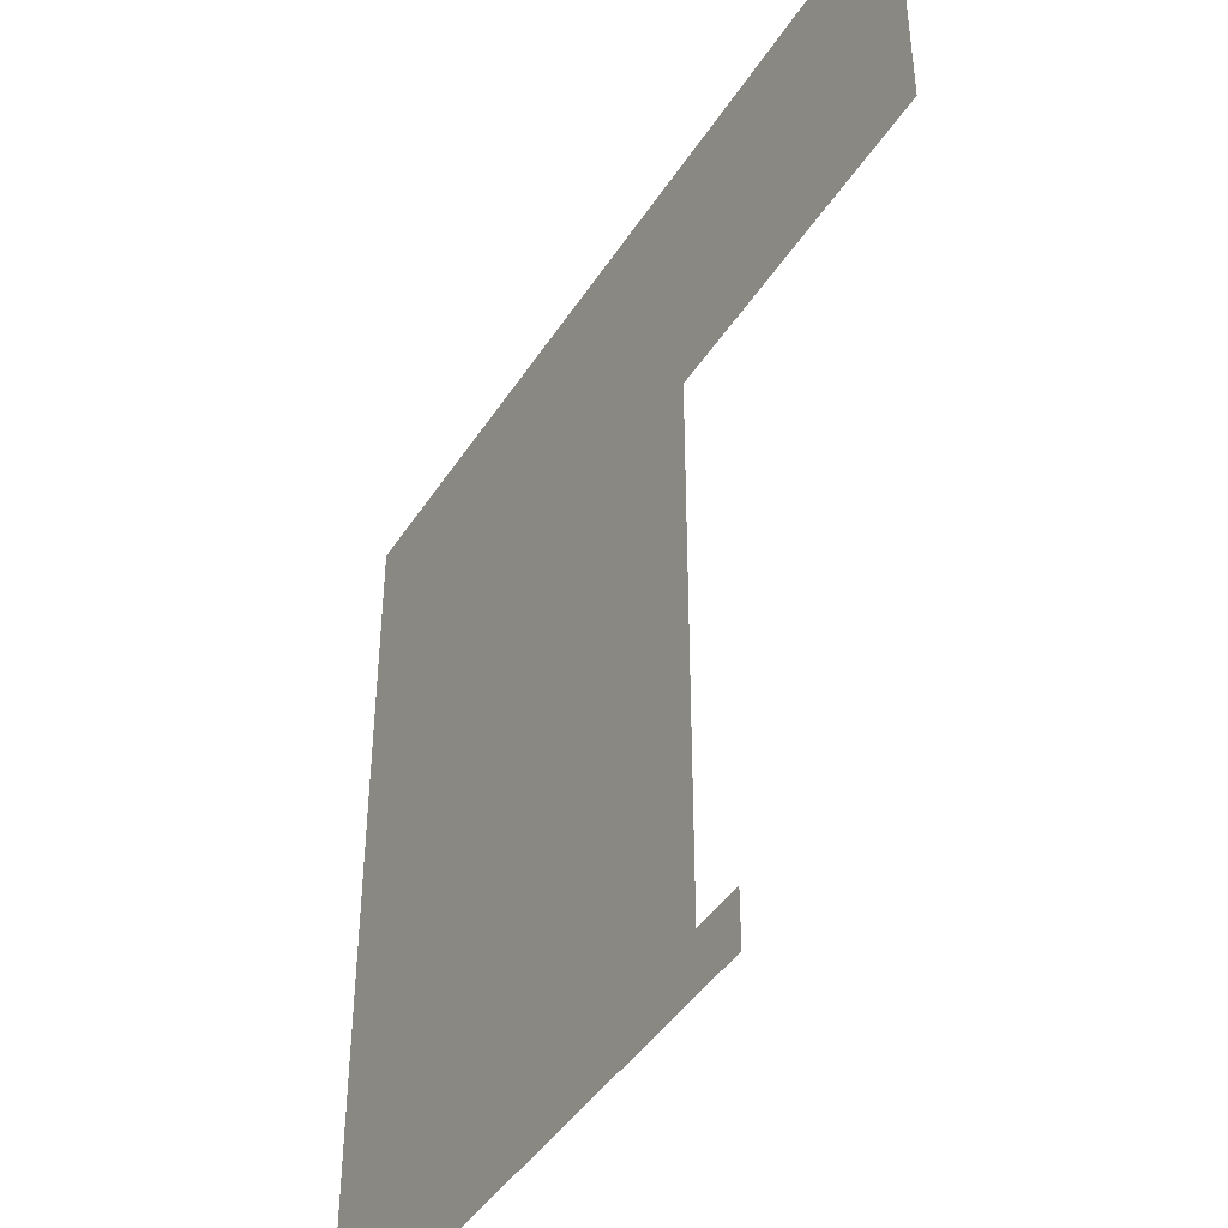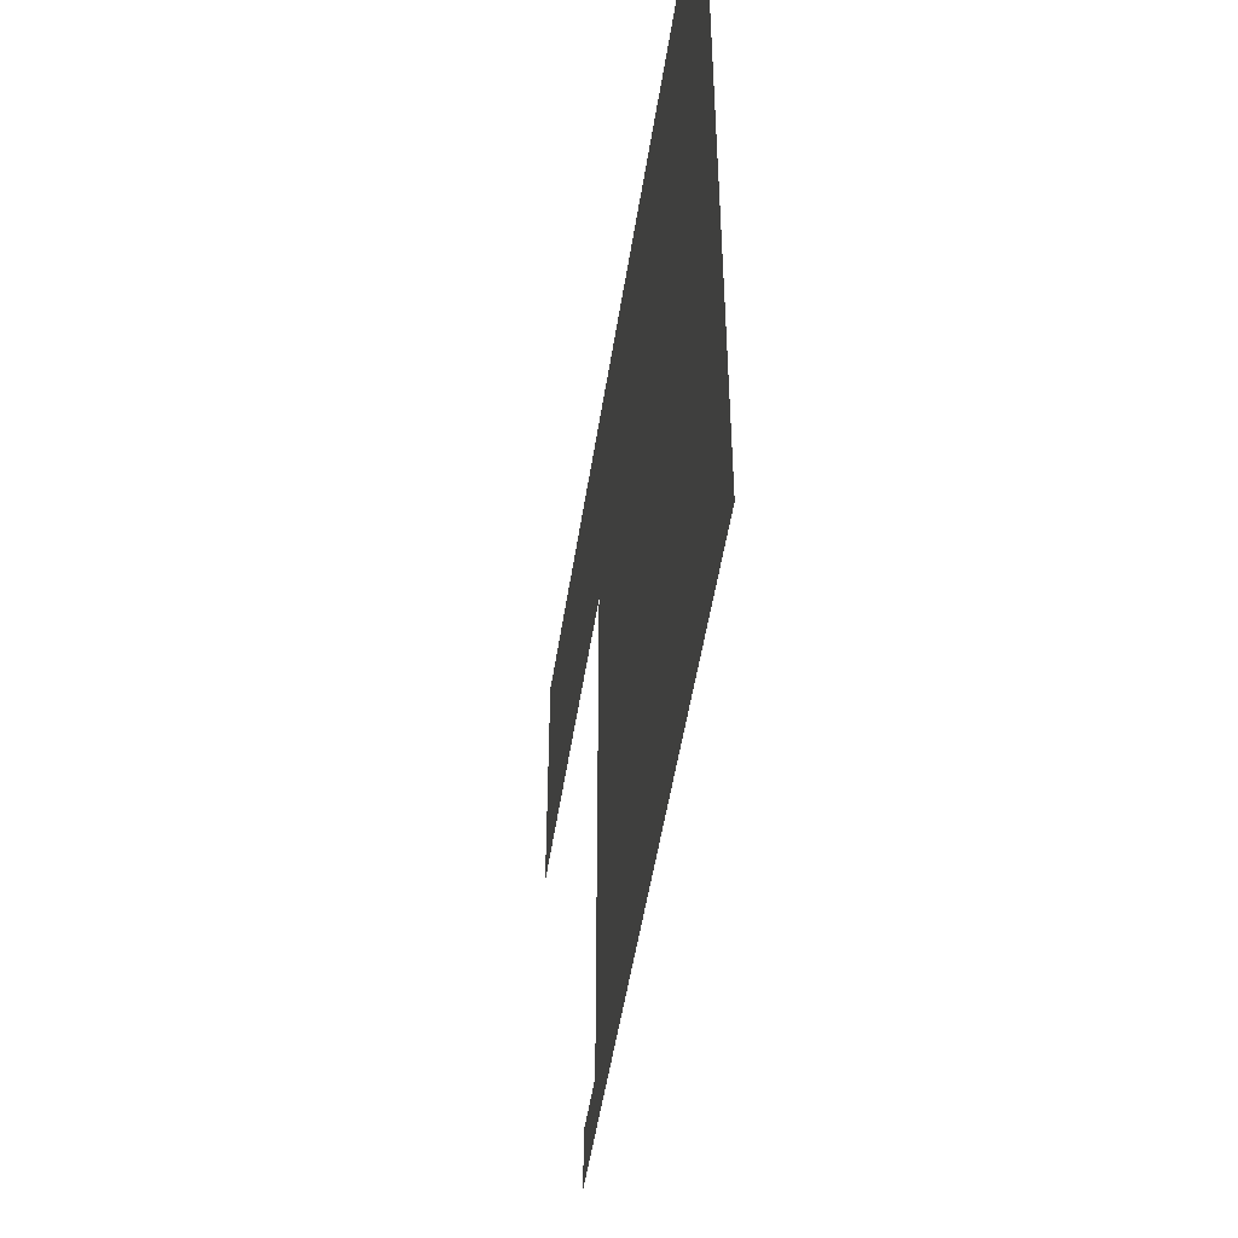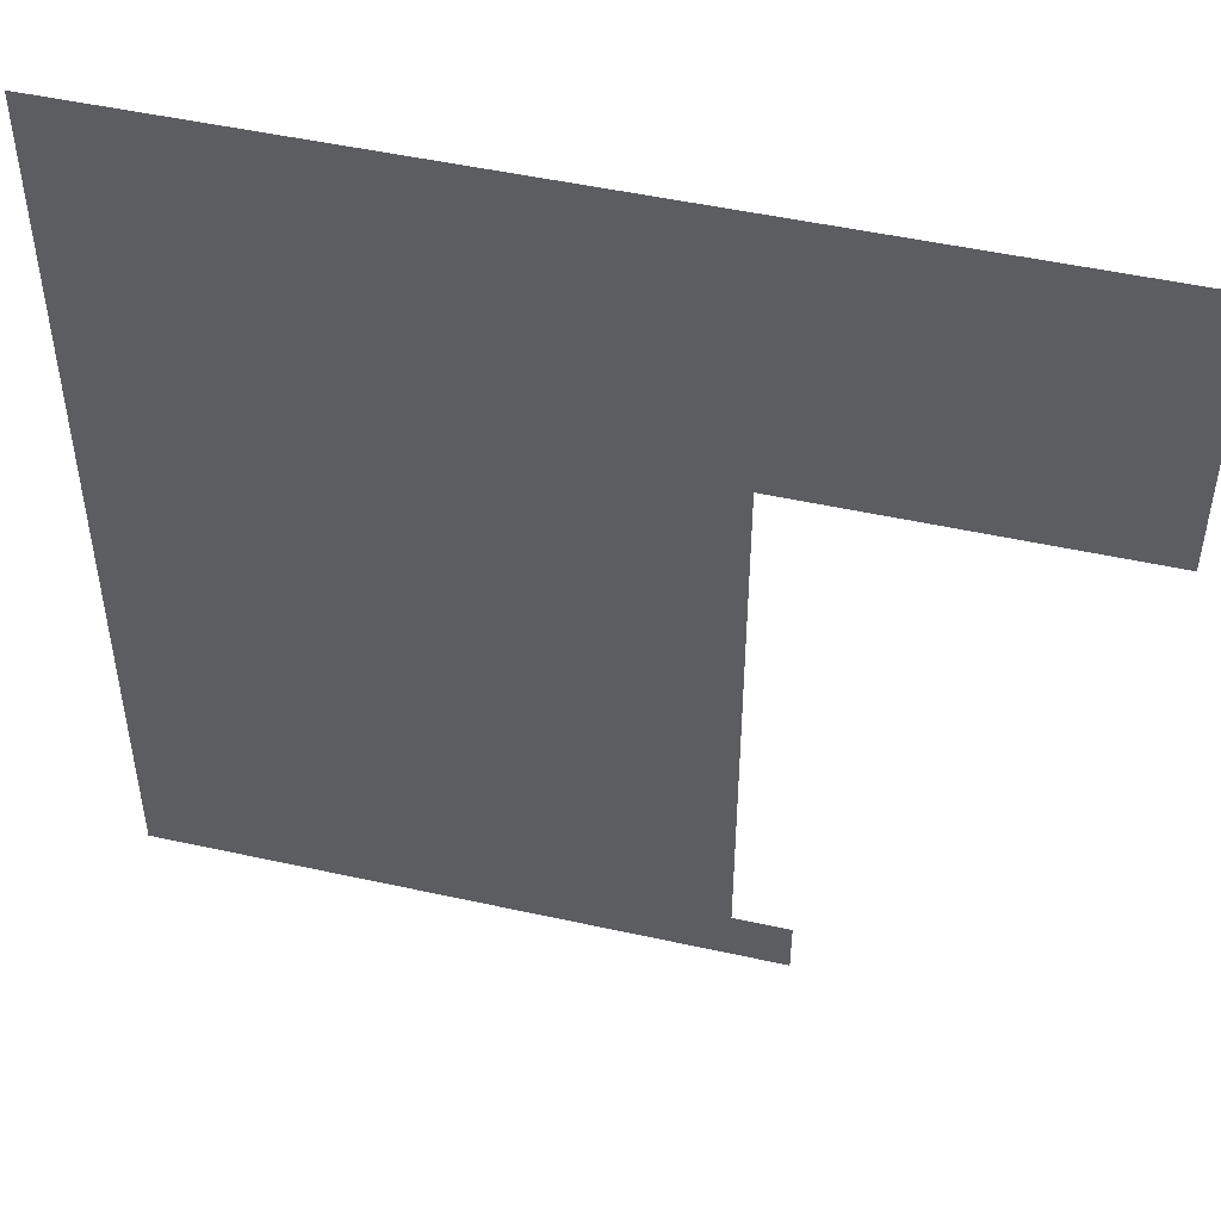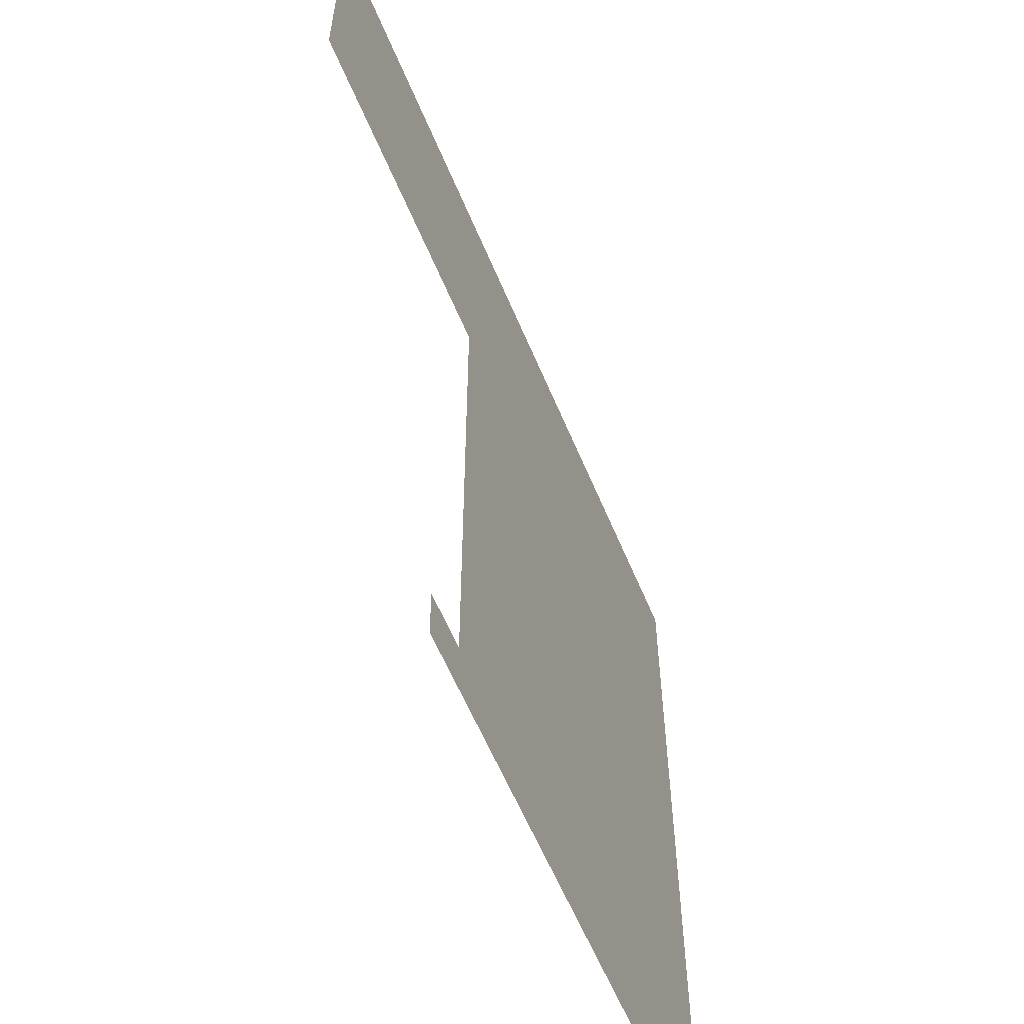
<metadata>
{"format":"obj","ext":"obj","renderer":"f3d","projection":"perspective","resolution":1024,"background":"white","views":[{"elev":-43.6,"azim":-120.4,"up":"+Y"},{"elev":-51.7,"azim":81.2,"up":"+Y"},{"elev":49.2,"azim":-166.2,"up":"+Y"},{"elev":-59.5,"azim":-67.5,"up":"+Y"}]}
</metadata>
<code>
v -15 -1 0
v -16 -1 0
v -16 0 0
v -15 0 0
v -14 -1 0
v -15 -1 0
v -15 0 0
v -14 0 0
v -13 -1 0
v -14 -1 0
v -14 0 0
v -13 0 0
v -12 -1 0
v -13 -1 0
v -13 0 0
v -12 0 0
v -11 -1 0
v -12 -1 0
v -12 0 0
v -11 0 0
v -10 -1 0
v -11 -1 0
v -11 0 0
v -10 0 0
v -9 -1 0
v -10 -1 0
v -10 0 0
v -9 0 0
v -8 -1 0
v -9 -1 0
v -9 0 0
v -8 0 0
v -7 -1 0
v -8 -1 0
v -8 0 0
v -7 0 0
v -6 -1 0
v -7 -1 0
v -7 0 0
v -6 0 0
v -5 -1 0
v -6 -1 0
v -6 0 0
v -5 0 0
v -4 -1 0
v -5 -1 0
v -5 0 0
v -4 0 0
v -3 -1 0
v -4 -1 0
v -4 0 0
v -3 0 0
v -2 -1 0
v -3 -1 0
v -3 0 0
v -2 0 0
v -1 -1 0
v -2 -1 0
v -2 0 0
v -1 0 0
v 0 -1 0
v -1 -1 0
v -1 0 0
v 0 0 0
v -15 -2 0
v -16 -2 0
v -16 -1 0
v -15 -1 0
v -14 -2 0
v -15 -2 0
v -15 -1 0
v -14 -1 0
v -13 -2 0
v -14 -2 0
v -14 -1 0
v -13 -1 0
v -12 -2 0
v -13 -2 0
v -13 -1 0
v -12 -1 0
v -11 -2 0
v -12 -2 0
v -12 -1 0
v -11 -1 0
v -10 -2 0
v -11 -2 0
v -11 -1 0
v -10 -1 0
v -9 -2 0
v -10 -2 0
v -10 -1 0
v -9 -1 0
v -8 -2 0
v -9 -2 0
v -9 -1 0
v -8 -1 0
v -7 -2 0
v -8 -2 0
v -8 -1 0
v -7 -1 0
v -6 -2 0
v -7 -2 0
v -7 -1 0
v -6 -1 0
v -5 -2 0
v -6 -2 0
v -6 -1 0
v -5 -1 0
v -4 -2 0
v -5 -2 0
v -5 -1 0
v -4 -1 0
v -3 -2 0
v -4 -2 0
v -4 -1 0
v -3 -1 0
v -2 -2 0
v -3 -2 0
v -3 -1 0
v -2 -1 0
v -1 -2 0
v -2 -2 0
v -2 -1 0
v -1 -1 0
v 0 -2 0
v -1 -2 0
v -1 -1 0
v 0 -1 0
v -15 -3 0
v -16 -3 0
v -16 -2 0
v -15 -2 0
v -14 -3 0
v -15 -3 0
v -15 -2 0
v -14 -2 0
v -13 -3 0
v -14 -3 0
v -14 -2 0
v -13 -2 0
v -12 -3 0
v -13 -3 0
v -13 -2 0
v -12 -2 0
v -11 -3 0
v -12 -3 0
v -12 -2 0
v -11 -2 0
v -10 -3 0
v -11 -3 0
v -11 -2 0
v -10 -2 0
v -9 -3 0
v -10 -3 0
v -10 -2 0
v -9 -2 0
v -8 -3 0
v -9 -3 0
v -9 -2 0
v -8 -2 0
v -7 -3 0
v -8 -3 0
v -8 -2 0
v -7 -2 0
v -6 -3 0
v -7 -3 0
v -7 -2 0
v -6 -2 0
v -5 -3 0
v -6 -3 0
v -6 -2 0
v -5 -2 0
v -4 -3 0
v -5 -3 0
v -5 -2 0
v -4 -2 0
v -3 -3 0
v -4 -3 0
v -4 -2 0
v -3 -2 0
v -2 -3 0
v -3 -3 0
v -3 -2 0
v -2 -2 0
v -1 -3 0
v -2 -3 0
v -2 -2 0
v -1 -2 0
v 0 -3 0
v -1 -3 0
v -1 -2 0
v 0 -2 0
v -15 -4 0
v -16 -4 0
v -16 -3 0
v -15 -3 0
v -14 -4 0
v -15 -4 0
v -15 -3 0
v -14 -3 0
v -13 -4 0
v -14 -4 0
v -14 -3 0
v -13 -3 0
v -12 -4 0
v -13 -4 0
v -13 -3 0
v -12 -3 0
v -11 -4 0
v -12 -4 0
v -12 -3 0
v -11 -3 0
v -10 -4 0
v -11 -4 0
v -11 -3 0
v -10 -3 0
v -9 -4 0
v -10 -4 0
v -10 -3 0
v -9 -3 0
v -8 -4 0
v -9 -4 0
v -9 -3 0
v -8 -3 0
v -7 -4 0
v -8 -4 0
v -8 -3 0
v -7 -3 0
v -6 -4 0
v -7 -4 0
v -7 -3 0
v -6 -3 0
v -5 -4 0
v -6 -4 0
v -6 -3 0
v -5 -3 0
v -4 -4 0
v -5 -4 0
v -5 -3 0
v -4 -3 0
v -3 -4 0
v -4 -4 0
v -4 -3 0
v -3 -3 0
v -2 -4 0
v -3 -4 0
v -3 -3 0
v -2 -3 0
v -1 -4 0
v -2 -4 0
v -2 -3 0
v -1 -3 0
v 0 -4 0
v -1 -4 0
v -1 -3 0
v 0 -3 0
v -15 -5 0
v -16 -5 0
v -16 -4 0
v -15 -4 0
v -14 -5 0
v -15 -5 0
v -15 -4 0
v -14 -4 0
v -13 -5 0
v -14 -5 0
v -14 -4 0
v -13 -4 0
v -12 -5 0
v -13 -5 0
v -13 -4 0
v -12 -4 0
v -11 -5 0
v -12 -5 0
v -12 -4 0
v -11 -4 0
v -10 -5 0
v -11 -5 0
v -11 -4 0
v -10 -4 0
v -9 -5 0
v -10 -5 0
v -10 -4 0
v -9 -4 0
v -8 -5 0
v -9 -5 0
v -9 -4 0
v -8 -4 0
v -7 -5 0
v -8 -5 0
v -8 -4 0
v -7 -4 0
v -6 -5 0
v -7 -5 0
v -7 -4 0
v -6 -4 0
v -5 -5 0
v -6 -5 0
v -6 -4 0
v -5 -4 0
v -4 -5 0
v -5 -5 0
v -5 -4 0
v -4 -4 0
v -3 -5 0
v -4 -5 0
v -4 -4 0
v -3 -4 0
v -2 -5 0
v -3 -5 0
v -3 -4 0
v -2 -4 0
v -1 -5 0
v -2 -5 0
v -2 -4 0
v -1 -4 0
v 0 -5 0
v -1 -5 0
v -1 -4 0
v 0 -4 0
v -9 -6 0
v -10 -6 0
v -10 -5 0
v -9 -5 0
v -8 -6 0
v -9 -6 0
v -9 -5 0
v -8 -5 0
v -7 -6 0
v -8 -6 0
v -8 -5 0
v -7 -5 0
v -6 -6 0
v -7 -6 0
v -7 -5 0
v -6 -5 0
v -5 -6 0
v -6 -6 0
v -6 -5 0
v -5 -5 0
v -4 -6 0
v -5 -6 0
v -5 -5 0
v -4 -5 0
v -3 -6 0
v -4 -6 0
v -4 -5 0
v -3 -5 0
v -2 -6 0
v -3 -6 0
v -3 -5 0
v -2 -5 0
v -1 -6 0
v -2 -6 0
v -2 -5 0
v -1 -5 0
v 0 -6 0
v -1 -6 0
v -1 -5 0
v 0 -5 0
v -9 -7 0
v -10 -7 0
v -10 -6 0
v -9 -6 0
v -8 -7 0
v -9 -7 0
v -9 -6 0
v -8 -6 0
v -7 -7 0
v -8 -7 0
v -8 -6 0
v -7 -6 0
v -6 -7 0
v -7 -7 0
v -7 -6 0
v -6 -6 0
v -5 -7 0
v -6 -7 0
v -6 -6 0
v -5 -6 0
v -4 -7 0
v -5 -7 0
v -5 -6 0
v -4 -6 0
v -3 -7 0
v -4 -7 0
v -4 -6 0
v -3 -6 0
v -2 -7 0
v -3 -7 0
v -3 -6 0
v -2 -6 0
v -1 -7 0
v -2 -7 0
v -2 -6 0
v -1 -6 0
v 0 -7 0
v -1 -7 0
v -1 -6 0
v 0 -6 0
v -9 -8 0
v -10 -8 0
v -10 -7 0
v -9 -7 0
v -8 -8 0
v -9 -8 0
v -9 -7 0
v -8 -7 0
v -7 -8 0
v -8 -8 0
v -8 -7 0
v -7 -7 0
v -6 -8 0
v -7 -8 0
v -7 -7 0
v -6 -7 0
v -5 -8 0
v -6 -8 0
v -6 -7 0
v -5 -7 0
v -4 -8 0
v -5 -8 0
v -5 -7 0
v -4 -7 0
v -3 -8 0
v -4 -8 0
v -4 -7 0
v -3 -7 0
v -2 -8 0
v -3 -8 0
v -3 -7 0
v -2 -7 0
v -1 -8 0
v -2 -8 0
v -2 -7 0
v -1 -7 0
v 0 -8 0
v -1 -8 0
v -1 -7 0
v 0 -7 0
v -9 -9 0
v -10 -9 0
v -10 -8 0
v -9 -8 0
v -8 -9 0
v -9 -9 0
v -9 -8 0
v -8 -8 0
v -7 -9 0
v -8 -9 0
v -8 -8 0
v -7 -8 0
v -6 -9 0
v -7 -9 0
v -7 -8 0
v -6 -8 0
v -5 -9 0
v -6 -9 0
v -6 -8 0
v -5 -8 0
v -4 -9 0
v -5 -9 0
v -5 -8 0
v -4 -8 0
v -3 -9 0
v -4 -9 0
v -4 -8 0
v -3 -8 0
v -2 -9 0
v -3 -9 0
v -3 -8 0
v -2 -8 0
v -1 -9 0
v -2 -9 0
v -2 -8 0
v -1 -8 0
v 0 -9 0
v -1 -9 0
v -1 -8 0
v 0 -8 0
v -9 -10 0
v -10 -10 0
v -10 -9 0
v -9 -9 0
v -8 -10 0
v -9 -10 0
v -9 -9 0
v -8 -9 0
v -7 -10 0
v -8 -10 0
v -8 -9 0
v -7 -9 0
v -6 -10 0
v -7 -10 0
v -7 -9 0
v -6 -9 0
v -5 -10 0
v -6 -10 0
v -6 -9 0
v -5 -9 0
v -4 -10 0
v -5 -10 0
v -5 -9 0
v -4 -9 0
v -3 -10 0
v -4 -10 0
v -4 -9 0
v -3 -9 0
v -2 -10 0
v -3 -10 0
v -3 -9 0
v -2 -9 0
v -1 -10 0
v -2 -10 0
v -2 -9 0
v -1 -9 0
v 0 -10 0
v -1 -10 0
v -1 -9 0
v 0 -9 0
v -9 -11 0
v -10 -11 0
v -10 -10 0
v -9 -10 0
v -8 -11 0
v -9 -11 0
v -9 -10 0
v -8 -10 0
v -7 -11 0
v -8 -11 0
v -8 -10 0
v -7 -10 0
v -6 -11 0
v -7 -11 0
v -7 -10 0
v -6 -10 0
v -5 -11 0
v -6 -11 0
v -6 -10 0
v -5 -10 0
v -4 -11 0
v -5 -11 0
v -5 -10 0
v -4 -10 0
v -3 -11 0
v -4 -11 0
v -4 -10 0
v -3 -10 0
v -2 -11 0
v -3 -11 0
v -3 -10 0
v -2 -10 0
v -1 -11 0
v -2 -11 0
v -2 -10 0
v -1 -10 0
v 0 -11 0
v -1 -11 0
v -1 -10 0
v 0 -10 0
v -9 -12 0
v -10 -12 0
v -10 -11 0
v -9 -11 0
v -8 -12 0
v -9 -12 0
v -9 -11 0
v -8 -11 0
v -7 -12 0
v -8 -12 0
v -8 -11 0
v -7 -11 0
v -6 -12 0
v -7 -12 0
v -7 -11 0
v -6 -11 0
v -5 -12 0
v -6 -12 0
v -6 -11 0
v -5 -11 0
v -4 -12 0
v -5 -12 0
v -5 -11 0
v -4 -11 0
v -3 -12 0
v -4 -12 0
v -4 -11 0
v -3 -11 0
v -2 -12 0
v -3 -12 0
v -3 -11 0
v -2 -11 0
v -1 -12 0
v -2 -12 0
v -2 -11 0
v -1 -11 0
v 0 -12 0
v -1 -12 0
v -1 -11 0
v 0 -11 0
v -9 -13 0
v -10 -13 0
v -10 -12 0
v -9 -12 0
v -8 -13 0
v -9 -13 0
v -9 -12 0
v -8 -12 0
v -7 -13 0
v -8 -13 0
v -8 -12 0
v -7 -12 0
v -6 -13 0
v -7 -13 0
v -7 -12 0
v -6 -12 0
v -5 -13 0
v -6 -13 0
v -6 -12 0
v -5 -12 0
v -4 -13 0
v -5 -13 0
v -5 -12 0
v -4 -12 0
v -3 -13 0
v -4 -13 0
v -4 -12 0
v -3 -12 0
v -2 -13 0
v -3 -13 0
v -3 -12 0
v -2 -12 0
v -1 -13 0
v -2 -13 0
v -2 -12 0
v -1 -12 0
v 0 -13 0
v -1 -13 0
v -1 -12 0
v 0 -12 0
v -9 -14 0
v -10 -14 0
v -10 -13 0
v -9 -13 0
v -8 -14 0
v -9 -14 0
v -9 -13 0
v -8 -13 0
v -7 -14 0
v -8 -14 0
v -8 -13 0
v -7 -13 0
v -6 -14 0
v -7 -14 0
v -7 -13 0
v -6 -13 0
v -5 -14 0
v -6 -14 0
v -6 -13 0
v -5 -13 0
v -4 -14 0
v -5 -14 0
v -5 -13 0
v -4 -13 0
v -3 -14 0
v -4 -14 0
v -4 -13 0
v -3 -13 0
v -2 -14 0
v -3 -14 0
v -3 -13 0
v -2 -13 0
v -1 -14 0
v -2 -14 0
v -2 -13 0
v -1 -13 0
v 0 -14 0
v -1 -14 0
v -1 -13 0
v 0 -13 0
v -9 -15 0
v -10 -15 0
v -10 -14 0
v -9 -14 0
v -8 -15 0
v -9 -15 0
v -9 -14 0
v -8 -14 0
v -7 -15 0
v -8 -15 0
v -8 -14 0
v -7 -14 0
v -6 -15 0
v -7 -15 0
v -7 -14 0
v -6 -14 0
v -5 -15 0
v -6 -15 0
v -6 -14 0
v -5 -14 0
v -4 -15 0
v -5 -15 0
v -5 -14 0
v -4 -14 0
v -3 -15 0
v -4 -15 0
v -4 -14 0
v -3 -14 0
v -2 -15 0
v -3 -15 0
v -3 -14 0
v -2 -14 0
v -1 -15 0
v -2 -15 0
v -2 -14 0
v -1 -14 0
v 0 -15 0
v -1 -15 0
v -1 -14 0
v 0 -14 0
v -10 -16 0
v -11 -16 0
v -11 -15 0
v -10 -15 0
v -9 -16 0
v -10 -16 0
v -10 -15 0
v -9 -15 0
v -8 -16 0
v -9 -16 0
v -9 -15 0
v -8 -15 0
v -7 -16 0
v -8 -16 0
v -8 -15 0
v -7 -15 0
v -6 -16 0
v -7 -16 0
v -7 -15 0
v -6 -15 0
v -5 -16 0
v -6 -16 0
v -6 -15 0
v -5 -15 0
v -4 -16 0
v -5 -16 0
v -5 -15 0
v -4 -15 0
v -3 -16 0
v -4 -16 0
v -4 -15 0
v -3 -15 0
v -2 -16 0
v -3 -16 0
v -3 -15 0
v -2 -15 0
v -1 -16 0
v -2 -16 0
v -2 -15 0
v -1 -15 0
v 0 -16 0
v -1 -16 0
v -1 -15 0
v 0 -15 0
g dungeon1_mesh_0069
f 1 2 3 4
f 5 6 7 8
f 9 10 11 12
f 13 14 15 16
f 17 18 19 20
f 21 22 23 24
f 25 26 27 28
f 29 30 31 32
f 33 34 35 36
f 37 38 39 40
f 41 42 43 44
f 45 46 47 48
f 49 50 51 52
f 53 54 55 56
f 57 58 59 60
f 61 62 63 64
f 65 66 67 68
f 69 70 71 72
f 73 74 75 76
f 77 78 79 80
f 81 82 83 84
f 85 86 87 88
f 89 90 91 92
f 93 94 95 96
f 97 98 99 100
f 101 102 103 104
f 105 106 107 108
f 109 110 111 112
f 113 114 115 116
f 117 118 119 120
f 121 122 123 124
f 125 126 127 128
f 129 130 131 132
f 133 134 135 136
f 137 138 139 140
f 141 142 143 144
f 145 146 147 148
f 149 150 151 152
f 153 154 155 156
f 157 158 159 160
f 161 162 163 164
f 165 166 167 168
f 169 170 171 172
f 173 174 175 176
f 177 178 179 180
f 181 182 183 184
f 185 186 187 188
f 189 190 191 192
f 193 194 195 196
f 197 198 199 200
f 201 202 203 204
f 205 206 207 208
f 209 210 211 212
f 213 214 215 216
f 217 218 219 220
f 221 222 223 224
f 225 226 227 228
f 229 230 231 232
f 233 234 235 236
f 237 238 239 240
f 241 242 243 244
f 245 246 247 248
f 249 250 251 252
f 253 254 255 256
f 257 258 259 260
f 261 262 263 264
f 265 266 267 268
f 269 270 271 272
f 273 274 275 276
f 277 278 279 280
f 281 282 283 284
f 285 286 287 288
f 289 290 291 292
f 293 294 295 296
f 297 298 299 300
f 301 302 303 304
f 305 306 307 308
f 309 310 311 312
f 313 314 315 316
f 317 318 319 320
f 321 322 323 324
f 325 326 327 328
f 329 330 331 332
f 333 334 335 336
f 337 338 339 340
f 341 342 343 344
f 345 346 347 348
f 349 350 351 352
f 353 354 355 356
f 357 358 359 360
f 361 362 363 364
f 365 366 367 368
f 369 370 371 372
f 373 374 375 376
f 377 378 379 380
f 381 382 383 384
f 385 386 387 388
f 389 390 391 392
f 393 394 395 396
f 397 398 399 400
f 401 402 403 404
f 405 406 407 408
f 409 410 411 412
f 413 414 415 416
f 417 418 419 420
f 421 422 423 424
f 425 426 427 428
f 429 430 431 432
f 433 434 435 436
f 437 438 439 440
f 441 442 443 444
f 445 446 447 448
f 449 450 451 452
f 453 454 455 456
f 457 458 459 460
f 461 462 463 464
f 465 466 467 468
f 469 470 471 472
f 473 474 475 476
f 477 478 479 480
f 481 482 483 484
f 485 486 487 488
f 489 490 491 492
f 493 494 495 496
f 497 498 499 500
f 501 502 503 504
f 505 506 507 508
f 509 510 511 512
f 513 514 515 516
f 517 518 519 520
f 521 522 523 524
f 525 526 527 528
f 529 530 531 532
f 533 534 535 536
f 537 538 539 540
f 541 542 543 544
f 545 546 547 548
f 549 550 551 552
f 553 554 555 556
f 557 558 559 560
f 561 562 563 564
f 565 566 567 568
f 569 570 571 572
f 573 574 575 576
f 577 578 579 580
f 581 582 583 584
f 585 586 587 588
f 589 590 591 592
f 593 594 595 596
f 597 598 599 600
f 601 602 603 604
f 605 606 607 608
f 609 610 611 612
f 613 614 615 616
f 617 618 619 620
f 621 622 623 624
f 625 626 627 628
f 629 630 631 632
f 633 634 635 636
f 637 638 639 640
f 641 642 643 644
f 645 646 647 648
f 649 650 651 652
f 653 654 655 656
f 657 658 659 660
f 661 662 663 664
f 665 666 667 668
f 669 670 671 672
f 673 674 675 676
f 677 678 679 680
f 681 682 683 684
f 685 686 687 688
f 689 690 691 692
f 693 694 695 696
f 697 698 699 700
f 701 702 703 704
f 705 706 707 708
f 709 710 711 712
f 713 714 715 716
f 717 718 719 720
f 721 722 723 724
f 725 726 727 728
f 729 730 731 732
f 733 734 735 736
f 737 738 739 740
f 741 742 743 744
f 745 746 747 748
f 749 750 751 752
f 753 754 755 756
f 757 758 759 760
f 761 762 763 764

</code>
